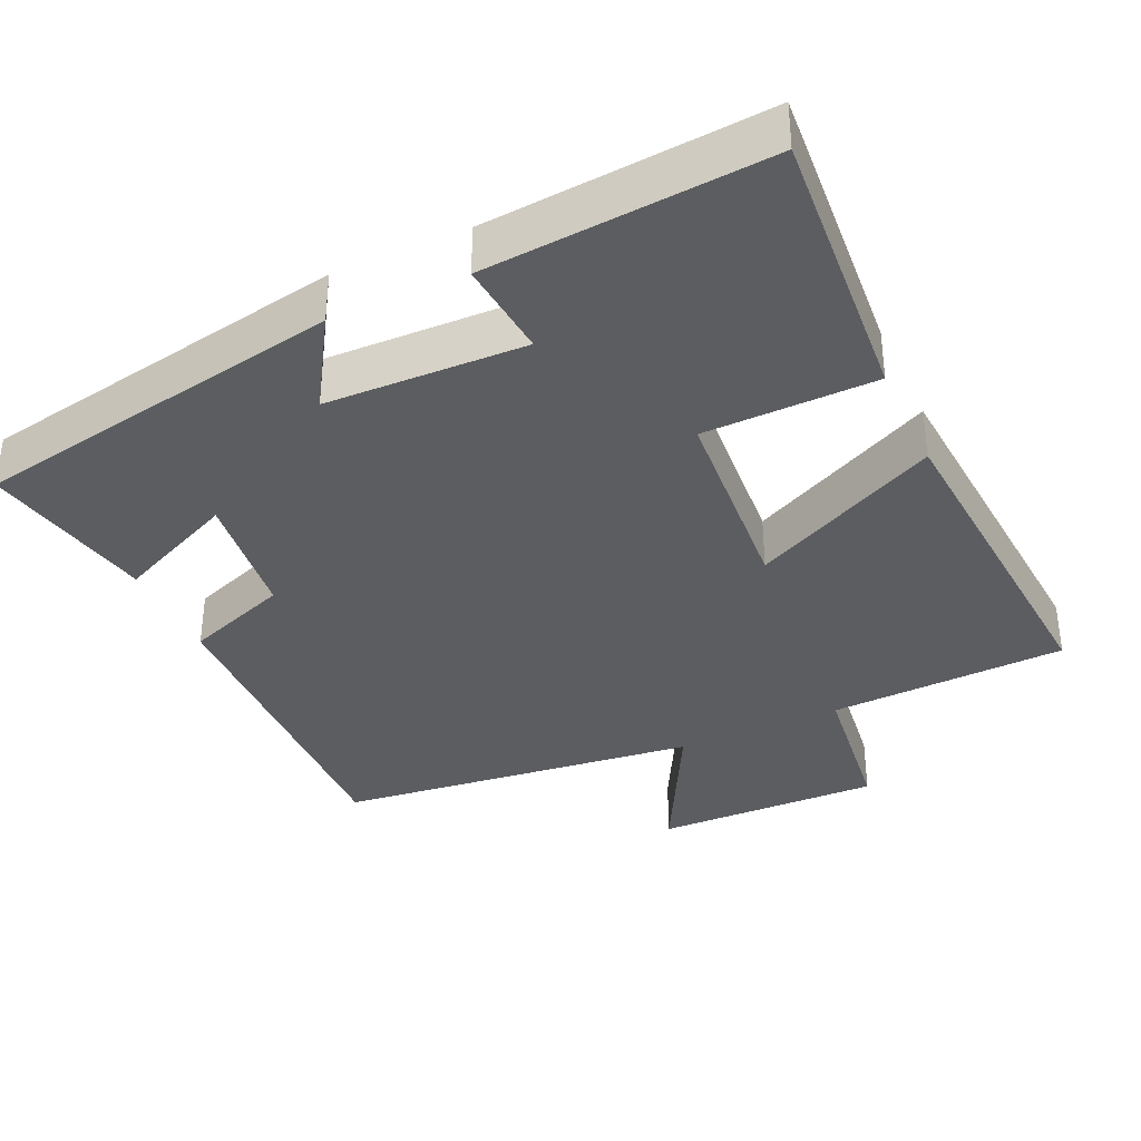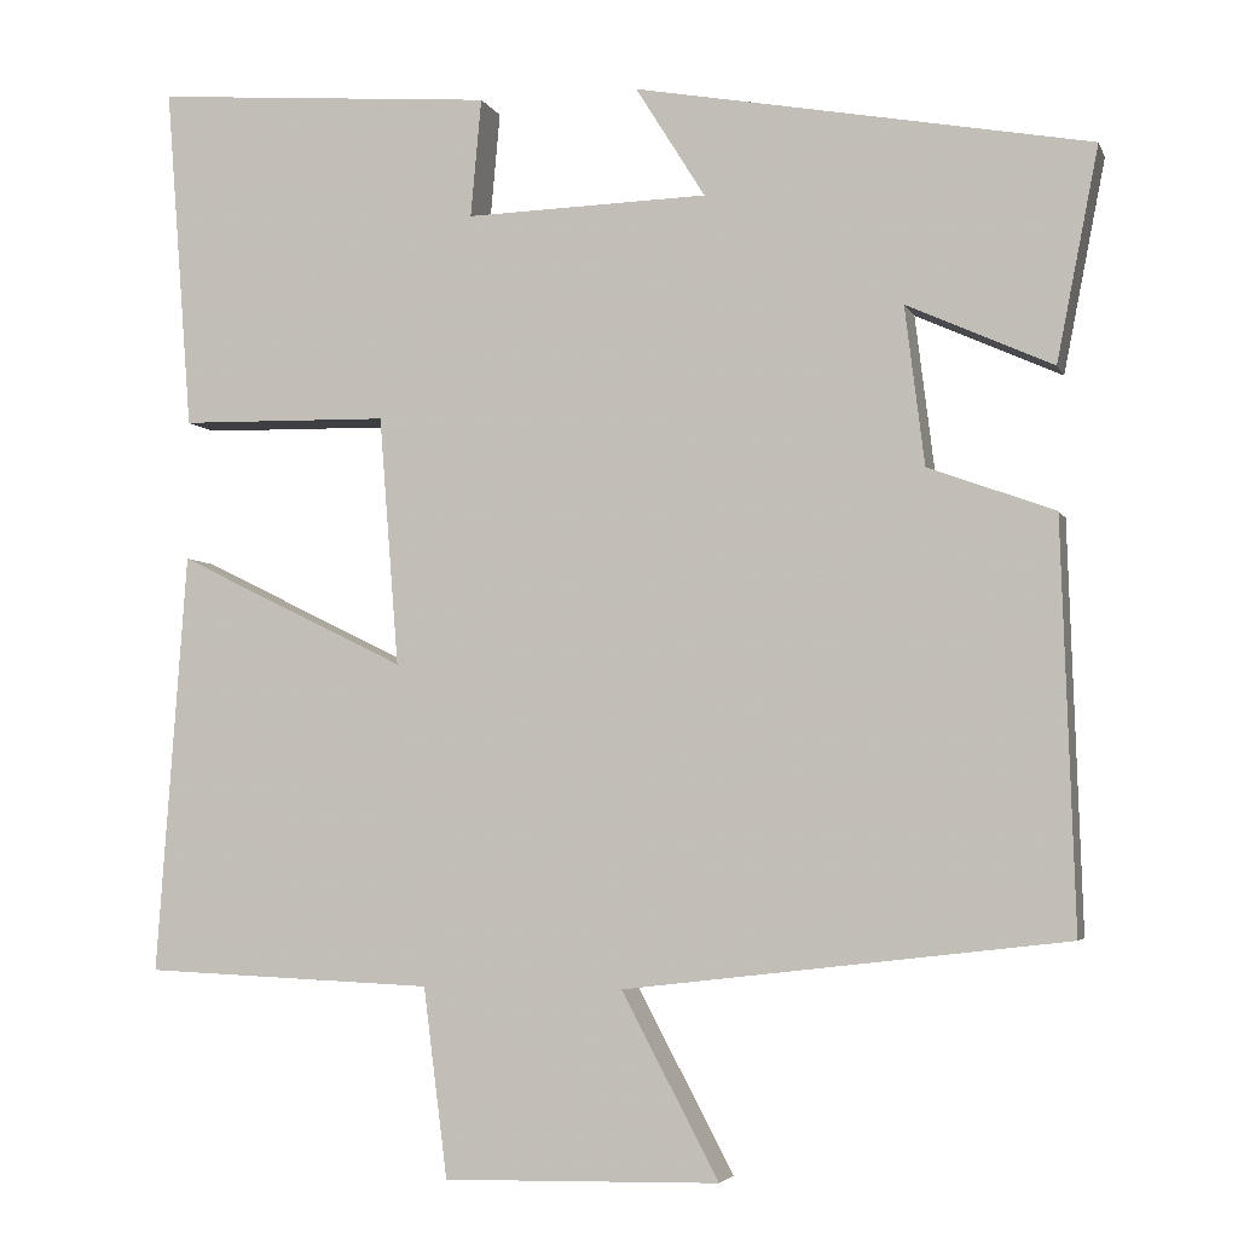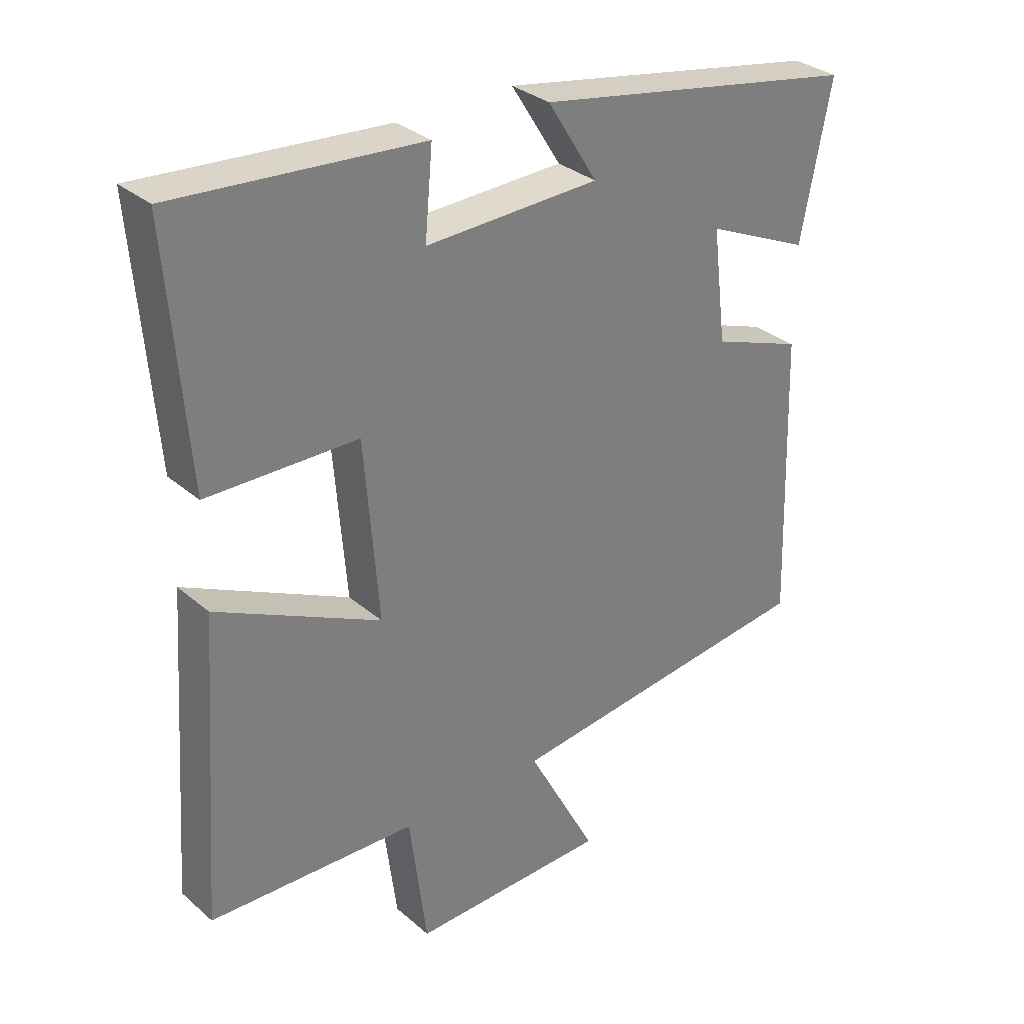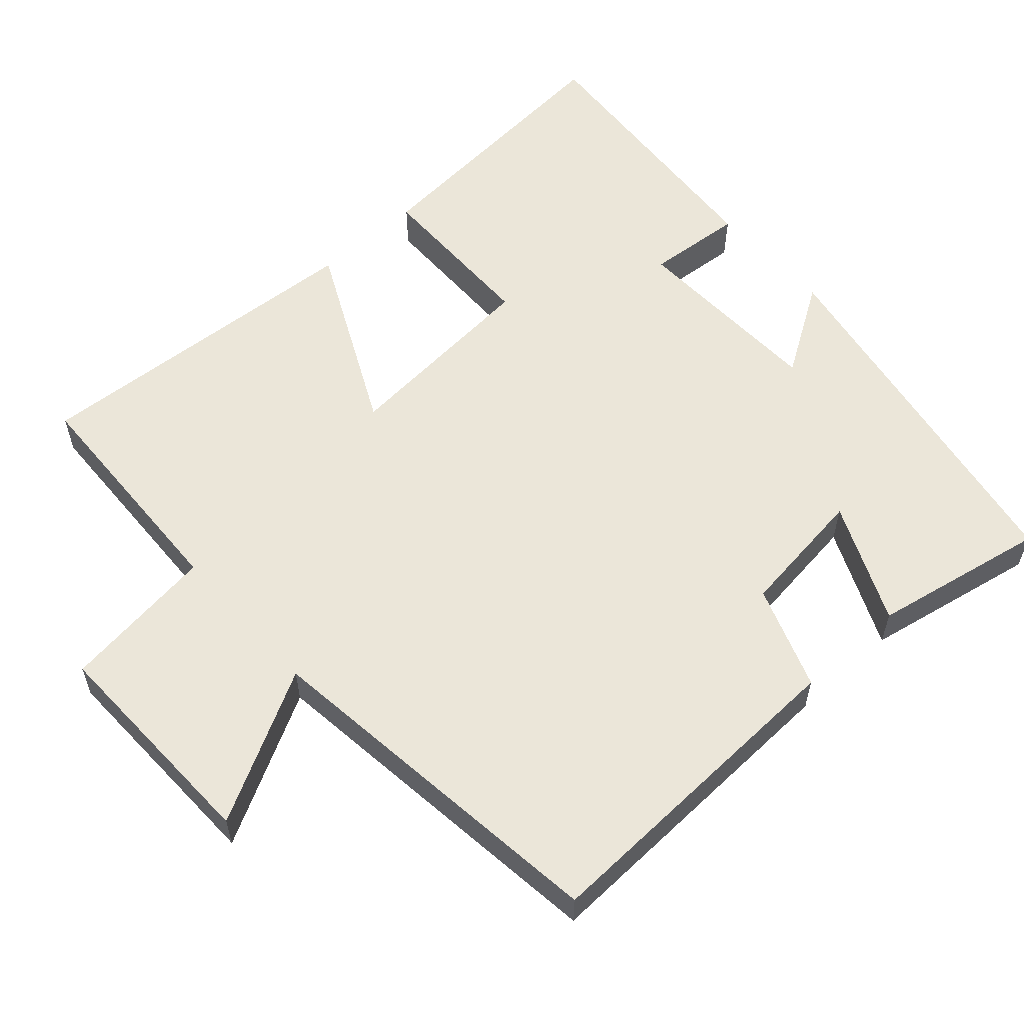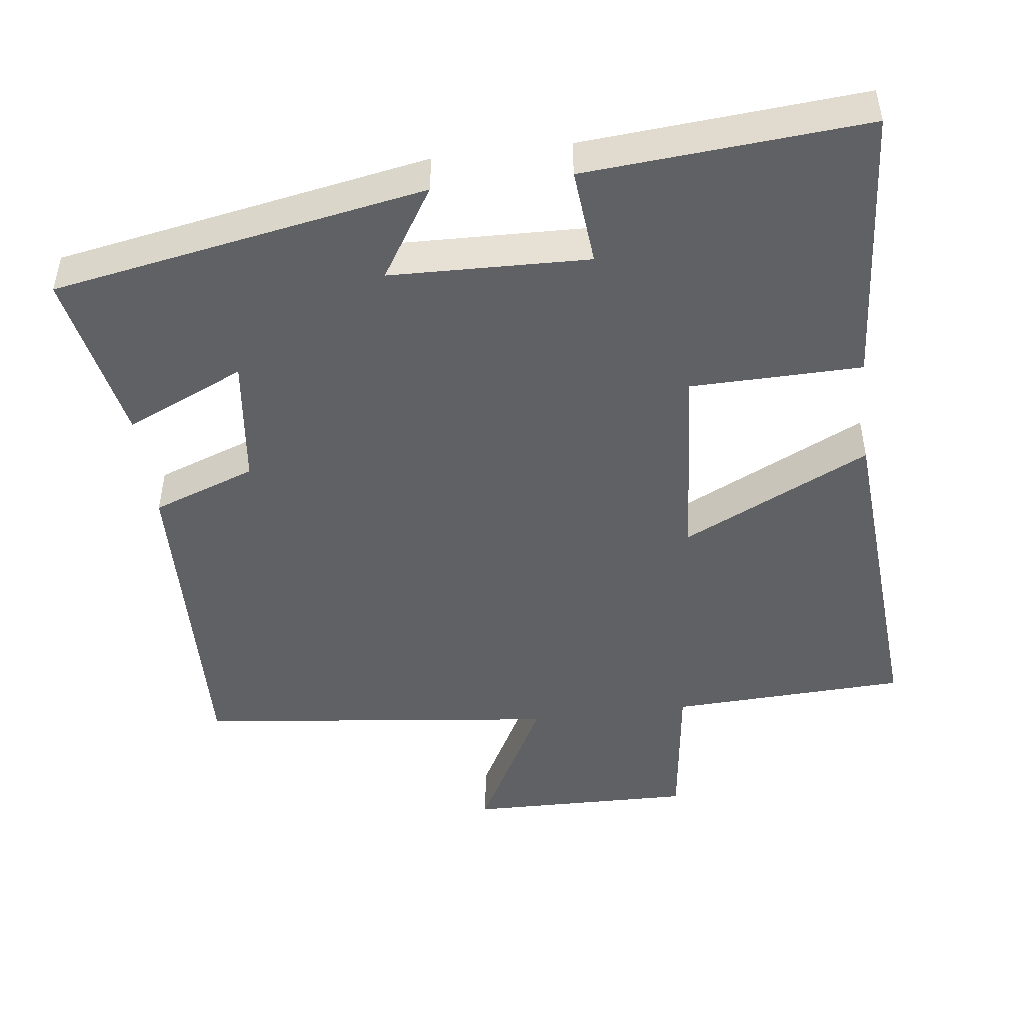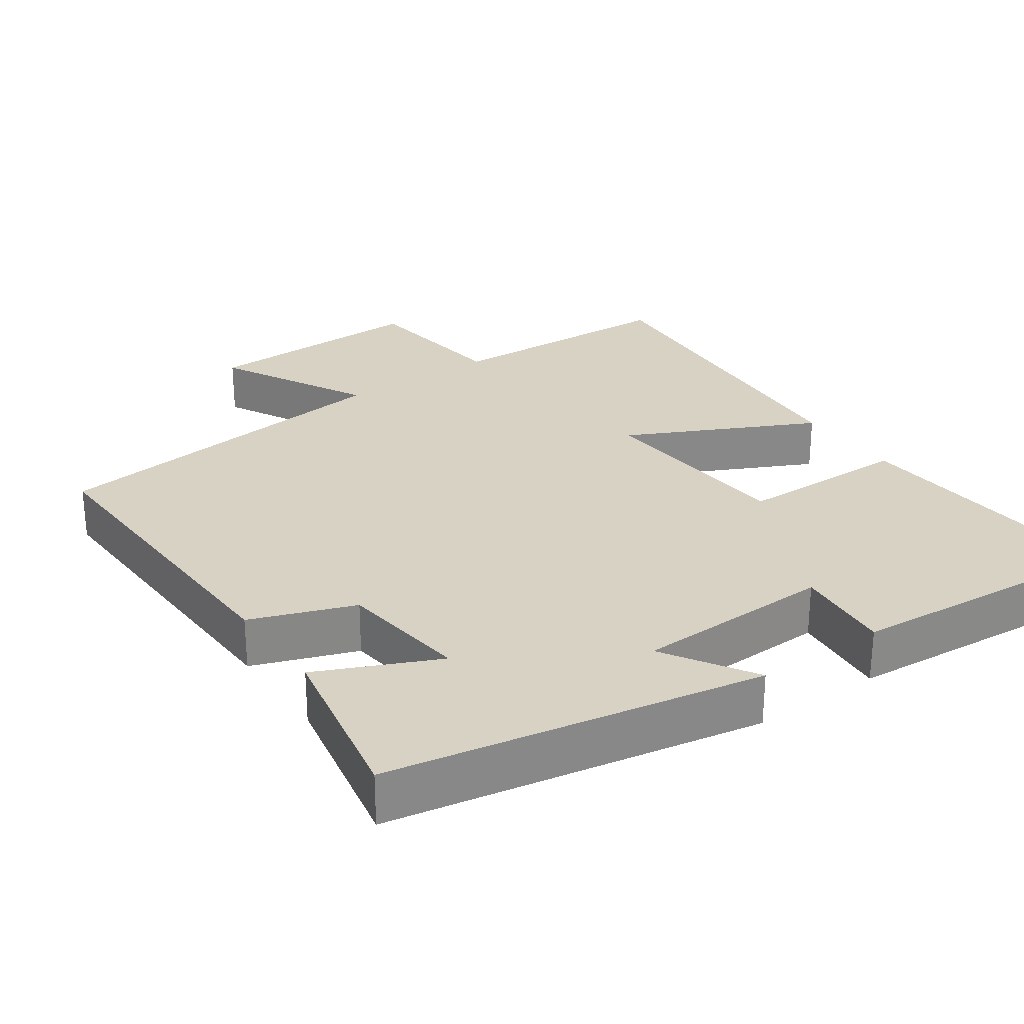
<metadata>
{"format":"obj","ext":"obj","renderer":"f3d","projection":"perspective","resolution":1024,"background":"white","views":[{"elev":-35.9,"azim":24.7,"up":"+Y"},{"elev":-4.2,"azim":-164.8,"up":"+Z"},{"elev":31.8,"azim":140.0,"up":"+Z"},{"elev":57.6,"azim":-132.1,"up":"+Y"},{"elev":-47.4,"azim":7.2,"up":"+Y"},{"elev":27.7,"azim":-34.9,"up":"+Y"}]}
</metadata>
<code>
v -0.515 0.07 -0.442
v -0.5 0.07 0.012
v -0.358 0.07 0.064
v -0.336 0.07 0.242
v -0.5 0.07 0.168
v -0.547 0.07 0.407
v -0.036 0.07 0.5
v -0.114 0.07 0.375
v 0.158 0.07 0.367
v 0.146 0.07 0.5
v 0.53 0.07 0.53
v 0.5 0.07 0.144
v 0.265 0.07 0.14
v 0.243 0.07 -0.14
v 0.5 0.07 -0.014
v 0.534 0.07 -0.486
v 0.209 0.07 -0.5
v 0.182 0.07 -0.712
v -0.128 0.07 -0.706
v -0.019 0.07 -0.5
v -0.515 0 -0.442
v -0.5 0 0.012
v -0.358 0 0.064
v -0.336 0 0.242
v -0.5 0 0.168
v -0.547 0 0.407
v -0.036 0 0.5
v -0.114 0 0.375
v 0.158 0 0.367
v 0.146 0 0.5
v 0.53 0 0.53
v 0.5 0 0.144
v 0.265 0 0.14
v 0.243 0 -0.14
v 0.5 0 -0.014
v 0.534 0 -0.486
v 0.209 0 -0.5
v 0.182 0 -0.712
v -0.128 0 -0.706
v -0.019 0 -0.5
f 17 18 19 20
f 14 15 16 17
f 13 14 17 20
f 10 11 12 13
f 9 10 13
f 8 9 13 20
f 5 6 7 8
f 4 5 8
f 3 4 8 20
f 1 2 3 20
f 40 39 38 37
f 37 36 35 34
f 40 37 34 33
f 33 32 31 30
f 33 30 29
f 40 33 29 28
f 28 27 26 25
f 28 25 24
f 40 28 24 23
f 40 23 22 21
f 1 21 22 2
f 2 22 23 3
f 3 23 24 4
f 4 24 25 5
f 5 25 26 6
f 6 26 27 7
f 7 27 28 8
f 8 28 29 9
f 9 29 30 10
f 10 30 31 11
f 11 31 32 12
f 12 32 33 13
f 13 33 34 14
f 14 34 35 15
f 15 35 36 16
f 16 36 37 17
f 17 37 38 18
f 18 38 39 19
f 19 39 40 20
f 20 40 21 1

</code>
